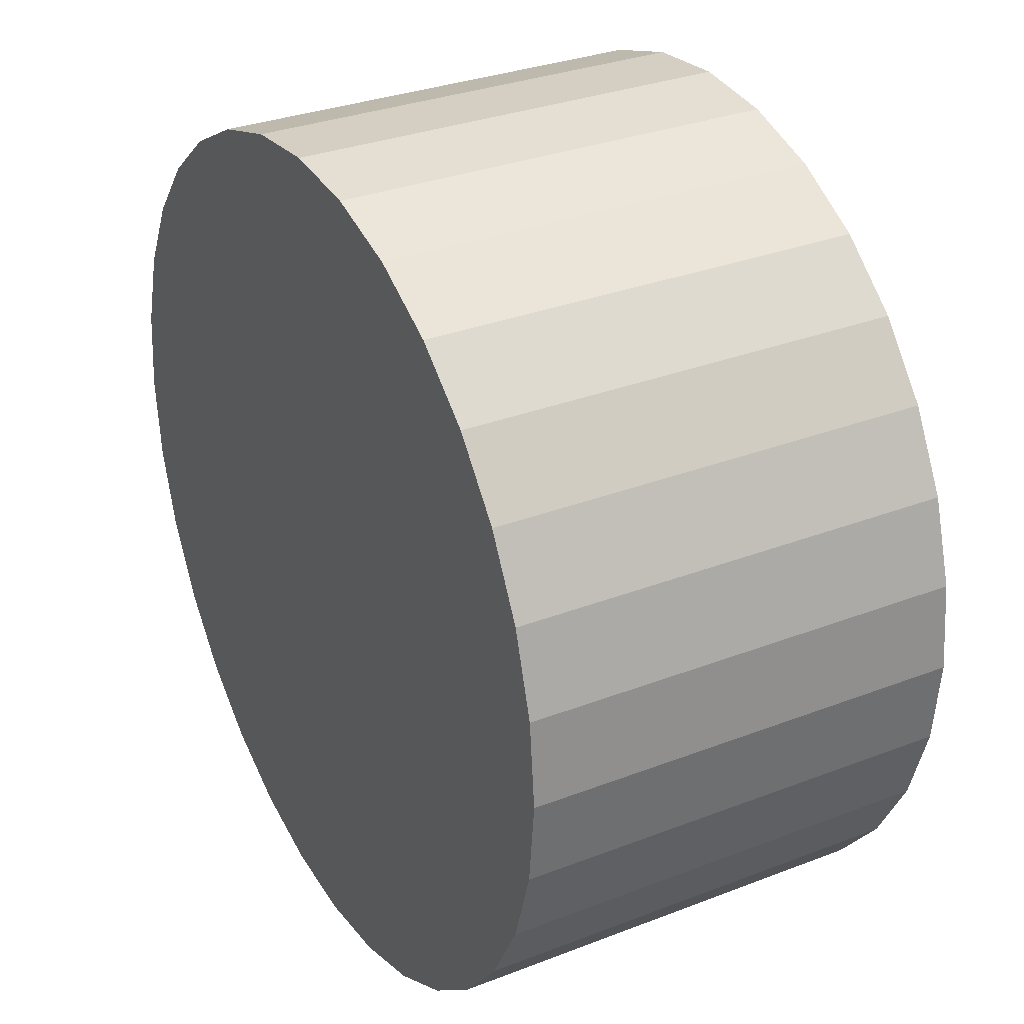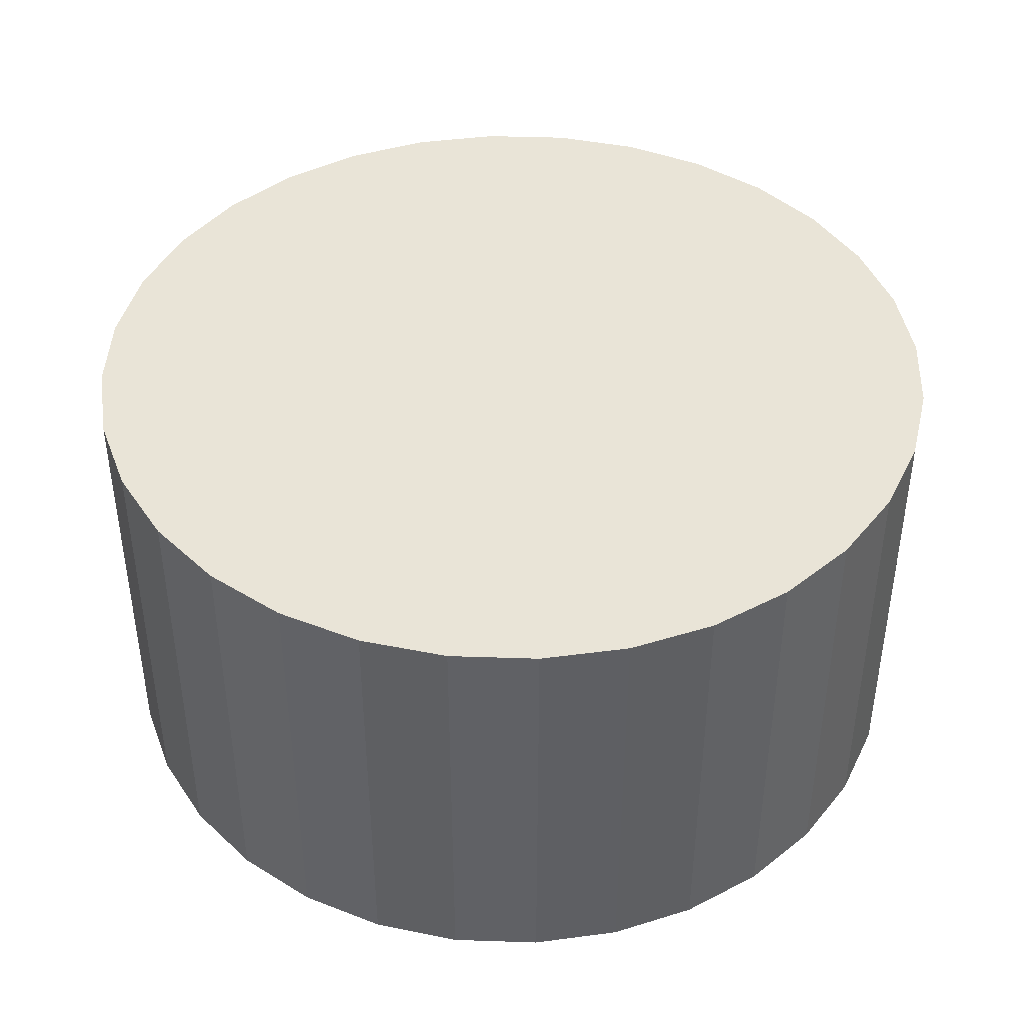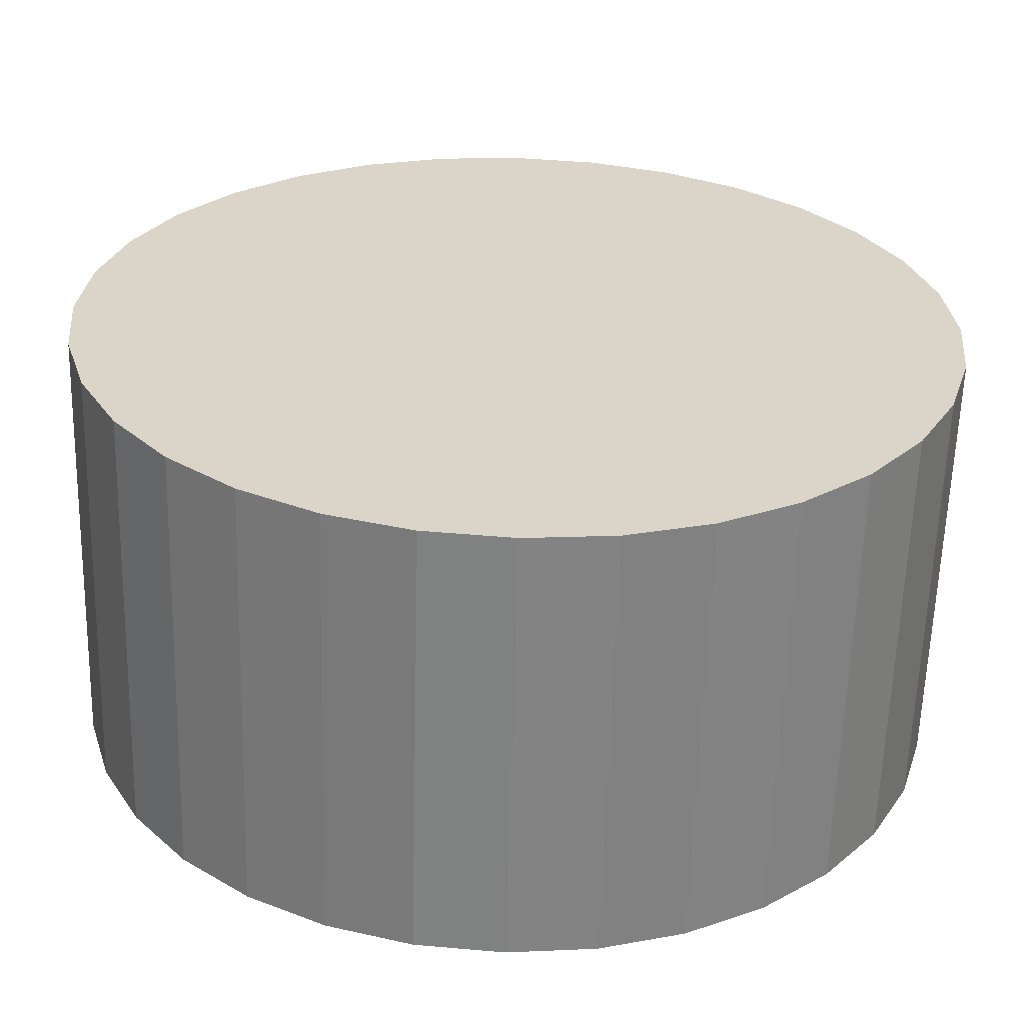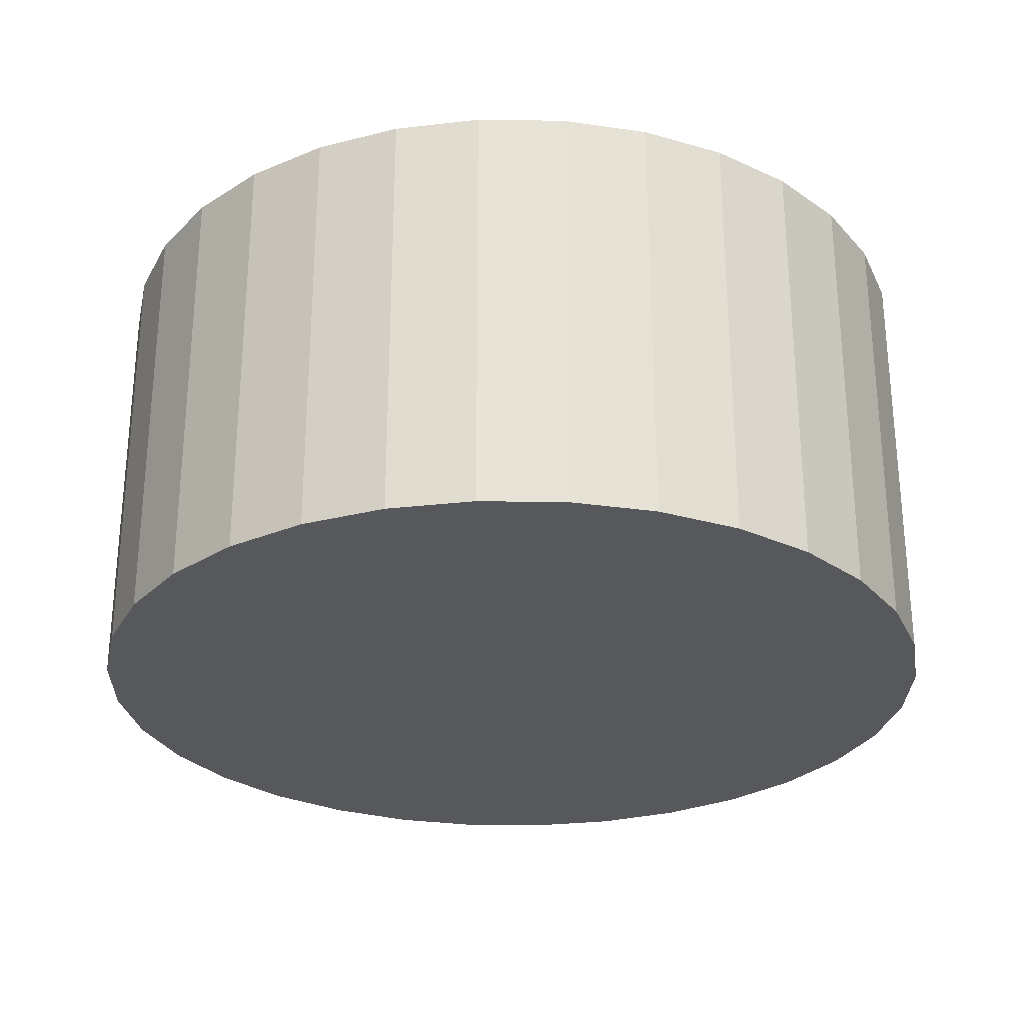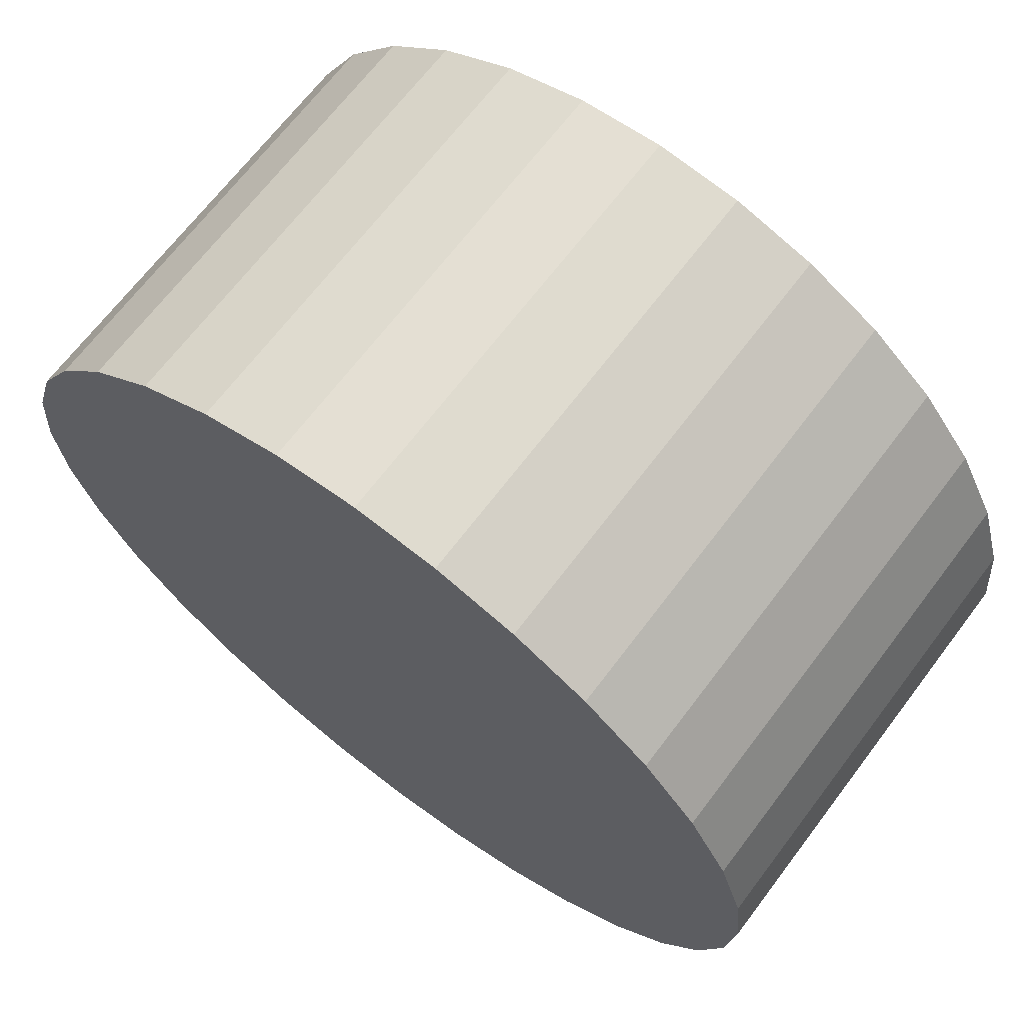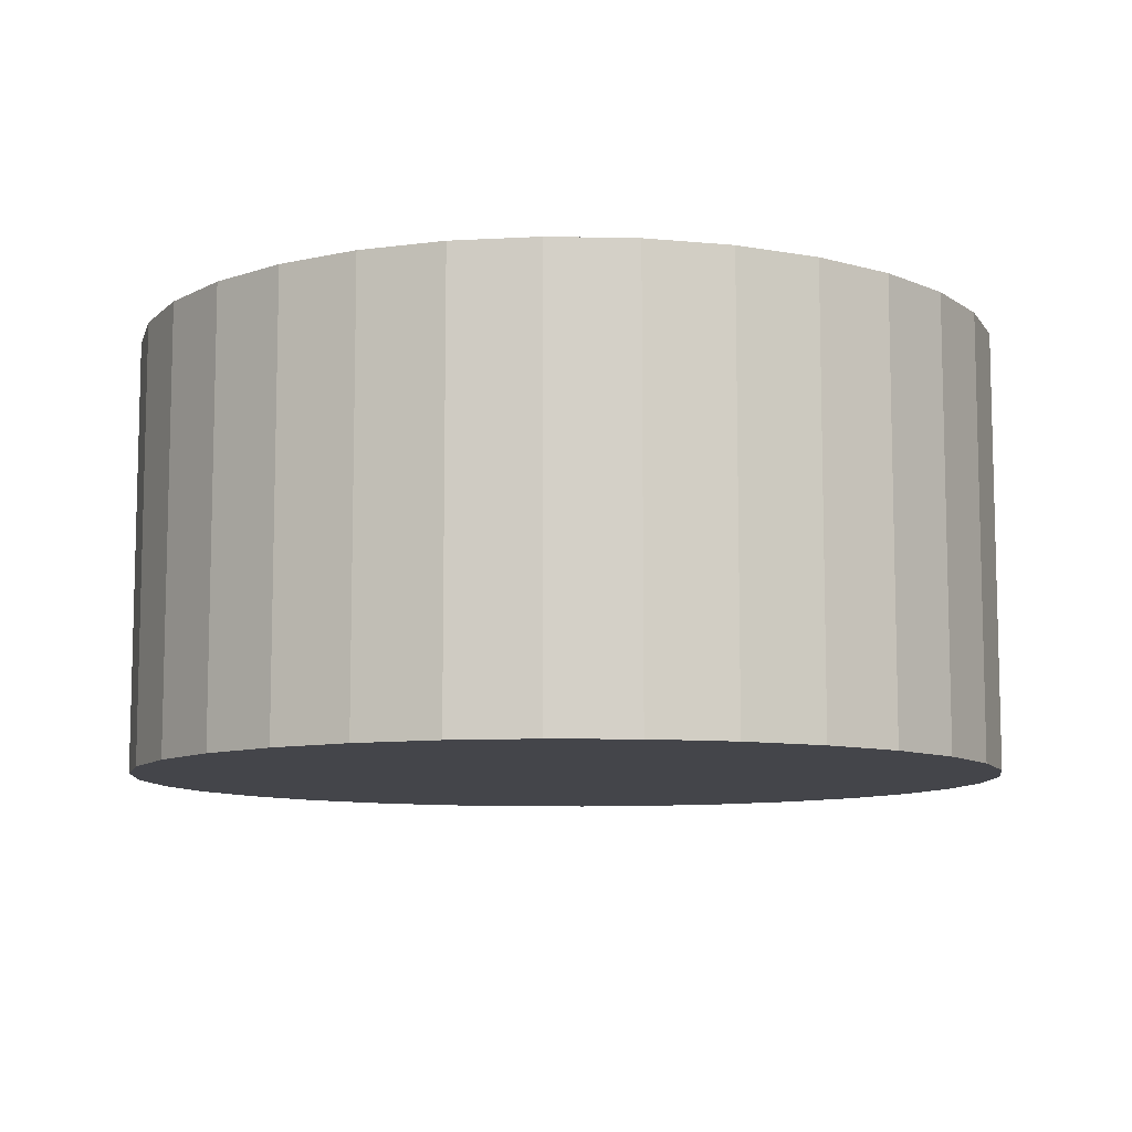
<metadata>
{"format":"obj","ext":"obj","renderer":"f3d","projection":"perspective","resolution":1024,"background":"white","views":[{"elev":31.4,"azim":61.2,"up":"+Y"},{"elev":42.8,"azim":-104.6,"up":"+Z"},{"elev":-60.9,"azim":-1.6,"up":"+Y"},{"elev":-27.8,"azim":-175.6,"up":"+Z"},{"elev":67.8,"azim":-142.9,"up":"+Y"},{"elev":-9.3,"azim":115.1,"up":"+Z"}]}
</metadata>
<code>
o Cylinder.002
v 0 0.5 -0.25
v 0 0.5 0.25
v 0.09755 0.4904 -0.25
v 0.09755 0.4904 0.25
v 0.1913 0.4619 -0.25
v 0.1913 0.4619 0.25
v 0.2778 0.4157 -0.25
v 0.2778 0.4157 0.25
v 0.3536 0.3536 -0.25
v 0.3536 0.3536 0.25
v 0.4157 0.2778 -0.25
v 0.4157 0.2778 0.25
v 0.4619 0.1913 -0.25
v 0.4619 0.1913 0.25
v 0.4904 0.09755 -0.25
v 0.4904 0.09755 0.25
v 0.5 0 -0.25
v 0.5 -0 0.25
v 0.4904 -0.09755 -0.25
v 0.4904 -0.09755 0.25
v 0.4619 -0.1913 -0.25
v 0.4619 -0.1913 0.25
v 0.4157 -0.2778 -0.25
v 0.4157 -0.2778 0.25
v 0.3536 -0.3536 -0.25
v 0.3536 -0.3536 0.25
v 0.2778 -0.4157 -0.25
v 0.2778 -0.4157 0.25
v 0.1913 -0.4619 -0.25
v 0.1913 -0.4619 0.25
v 0.09755 -0.4904 -0.25
v 0.09755 -0.4904 0.25
v 0 -0.5 -0.25
v 0 -0.5 0.25
v -0.09755 -0.4904 -0.25
v -0.09755 -0.4904 0.25
v -0.1913 -0.4619 -0.25
v -0.1913 -0.4619 0.25
v -0.2778 -0.4157 -0.25
v -0.2778 -0.4157 0.25
v -0.3536 -0.3536 -0.25
v -0.3536 -0.3536 0.25
v -0.4157 -0.2778 -0.25
v -0.4157 -0.2778 0.25
v -0.4619 -0.1913 -0.25
v -0.4619 -0.1913 0.25
v -0.4904 -0.09755 -0.25
v -0.4904 -0.09755 0.25
v -0.5 0 -0.25
v -0.5 -0 0.25
v -0.4904 0.09755 -0.25
v -0.4904 0.09755 0.25
v -0.4619 0.1913 -0.25
v -0.4619 0.1913 0.25
v -0.4157 0.2778 -0.25
v -0.4157 0.2778 0.25
v -0.3536 0.3536 -0.25
v -0.3536 0.3536 0.25
v -0.2778 0.4157 -0.25
v -0.2778 0.4157 0.25
v -0.1913 0.4619 -0.25
v -0.1913 0.4619 0.25
v -0.09755 0.4904 -0.25
v -0.09755 0.4904 0.25
f 1 2 4 3
f 3 4 6 5
f 5 6 8 7
f 7 8 10 9
f 9 10 12 11
f 11 12 14 13
f 13 14 16 15
f 15 16 18 17
f 17 18 20 19
f 19 20 22 21
f 21 22 24 23
f 23 24 26 25
f 25 26 28 27
f 27 28 30 29
f 29 30 32 31
f 31 32 34 33
f 33 34 36 35
f 35 36 38 37
f 37 38 40 39
f 39 40 42 41
f 41 42 44 43
f 43 44 46 45
f 45 46 48 47
f 47 48 50 49
f 49 50 52 51
f 51 52 54 53
f 53 54 56 55
f 55 56 58 57
f 57 58 60 59
f 59 60 62 61
f 4 2 64 62 60 58 56 54 52 50 48 46 44 42 40 38 36 34 32 30 28 26 24 22 20 18 16 14 12 10 8 6
f 61 62 64 63
f 63 64 2 1
f 1 3 5 7 9 11 13 15 17 19 21 23 25 27 29 31 33 35 37 39 41 43 45 47 49 51 53 55 57 59 61 63

</code>
